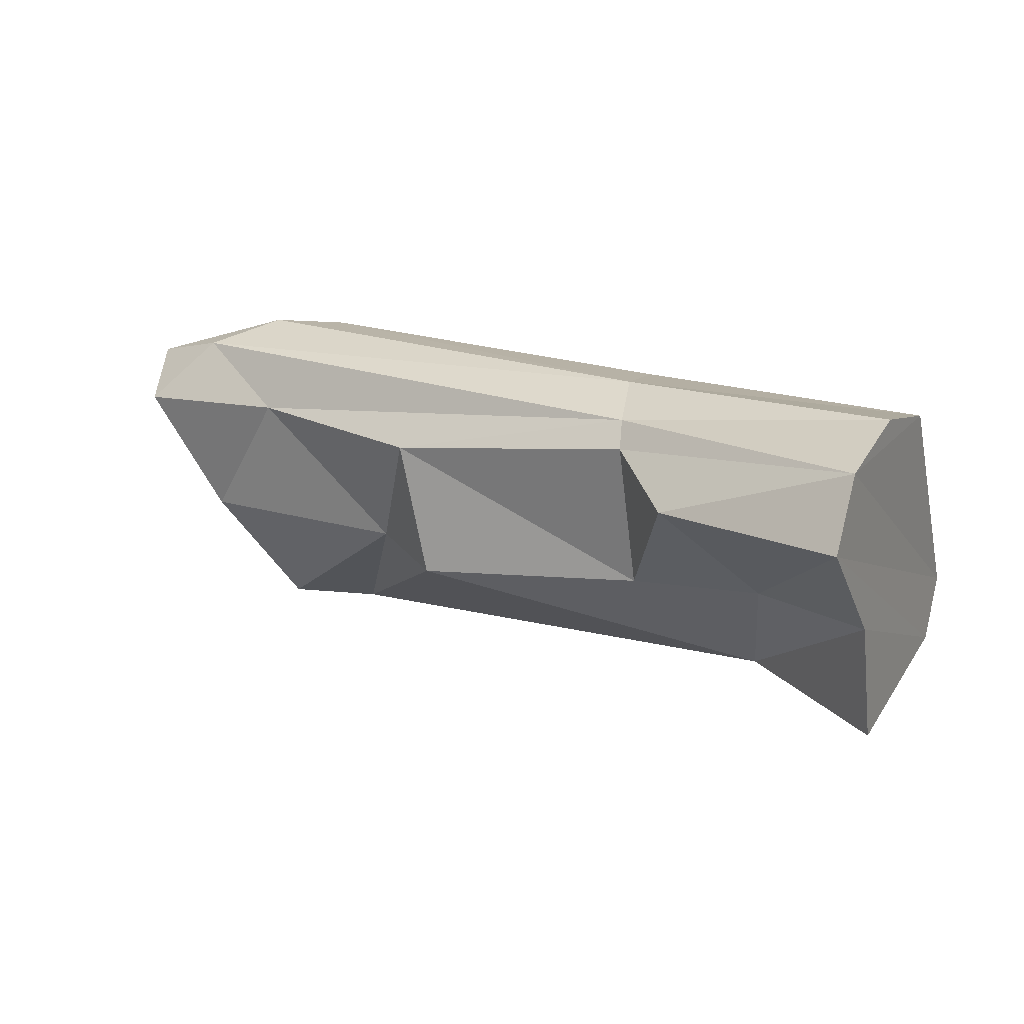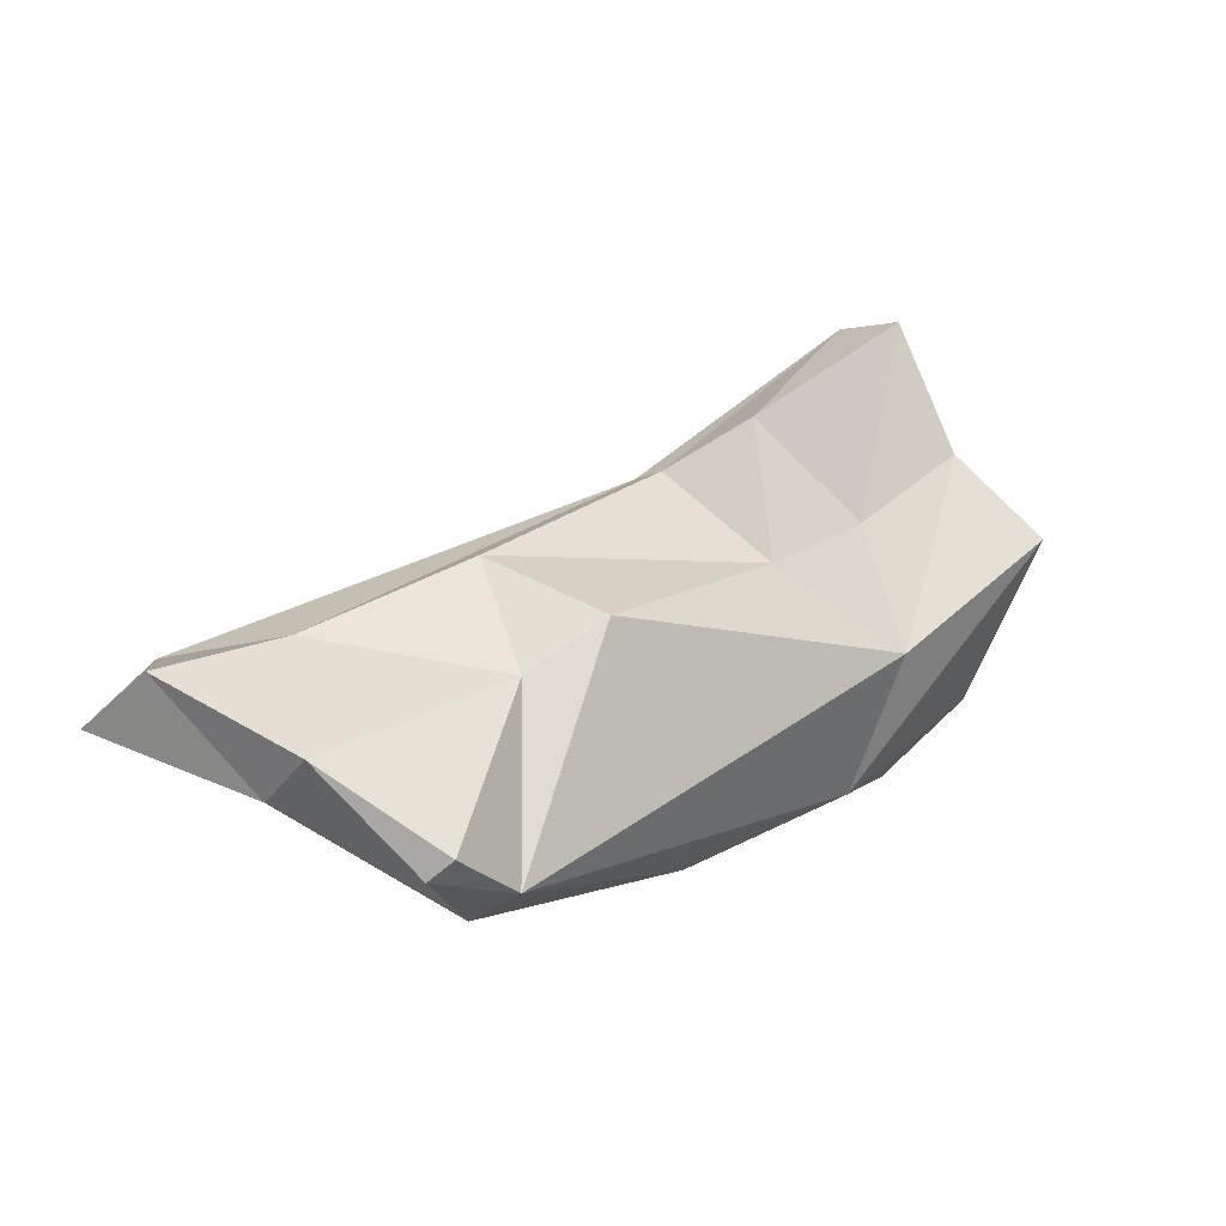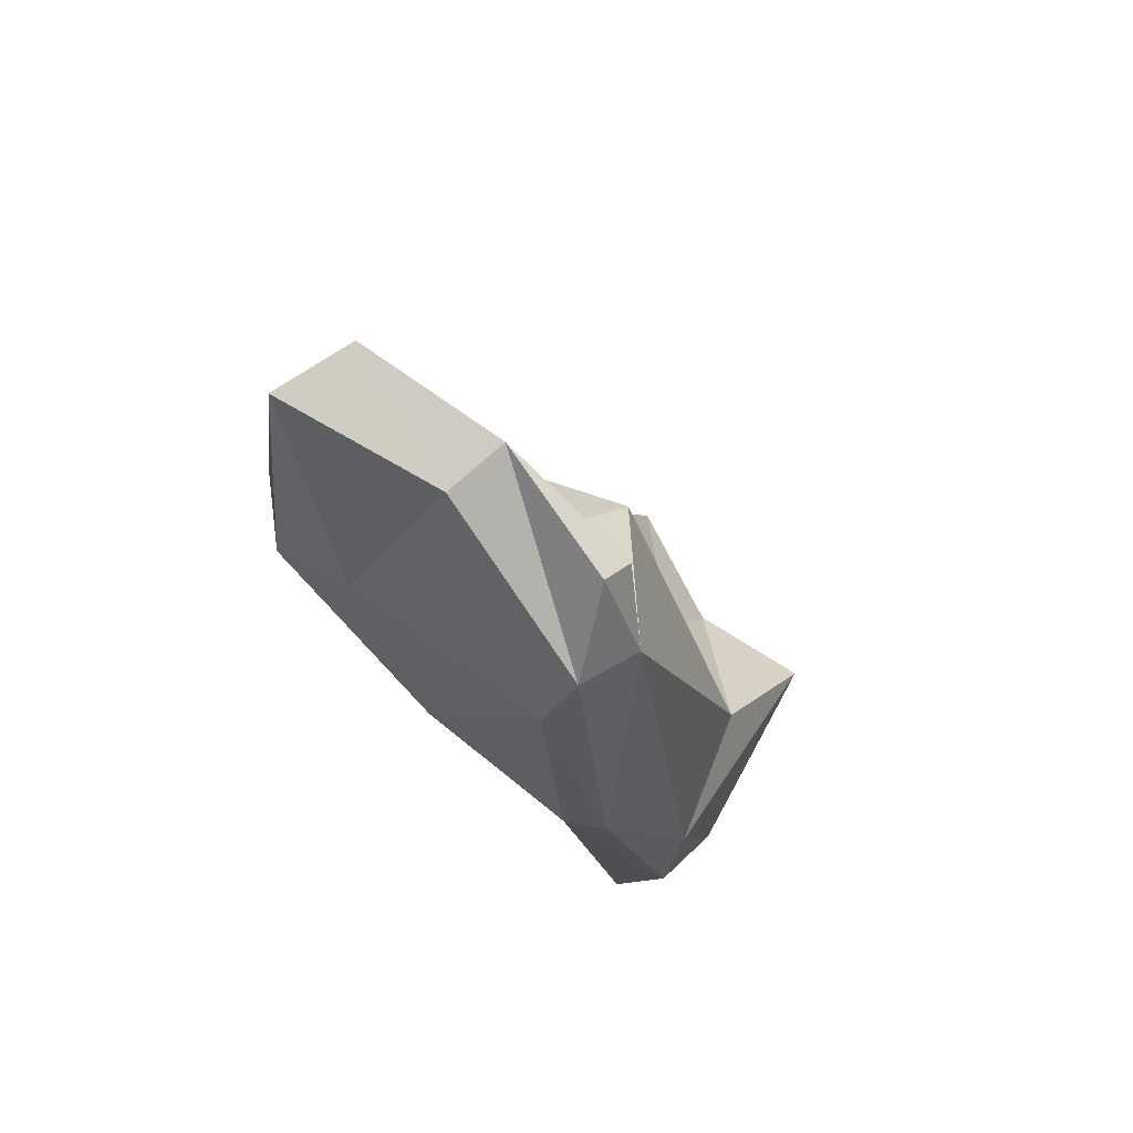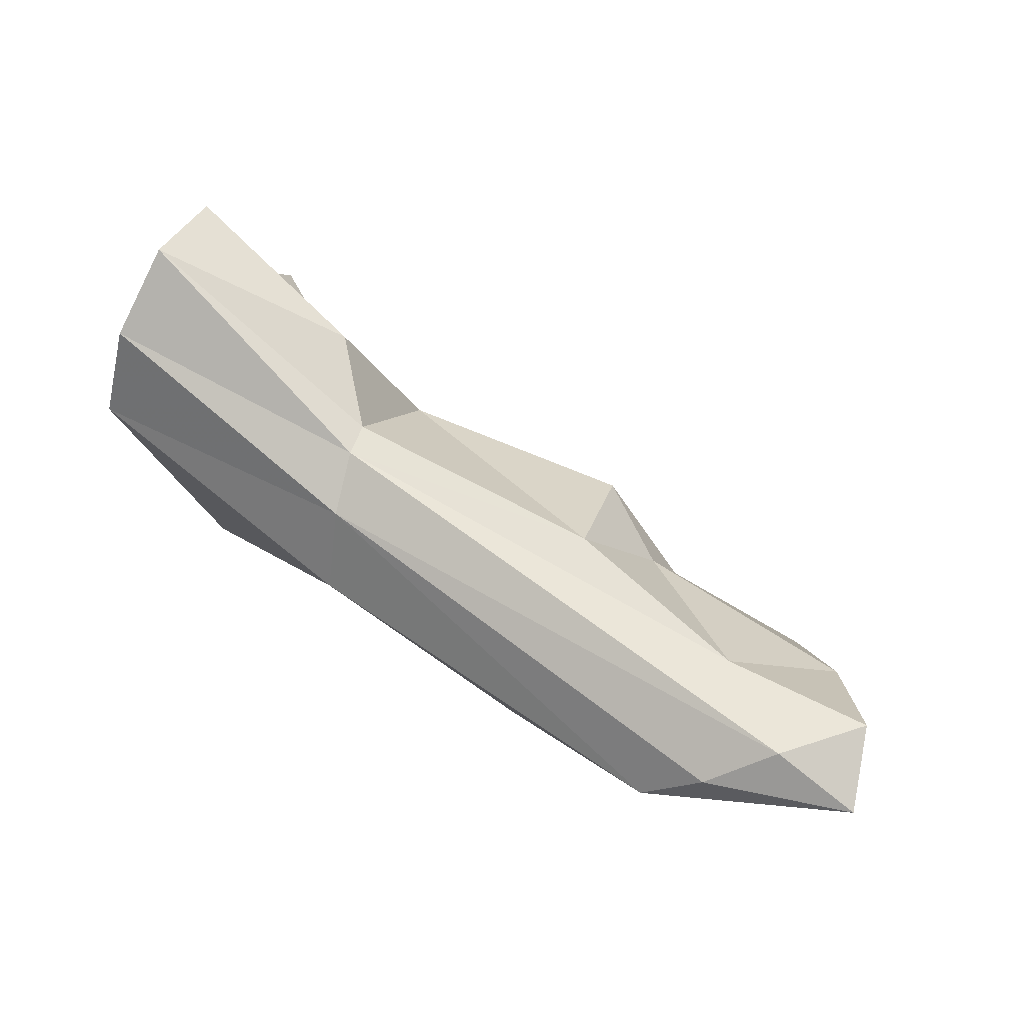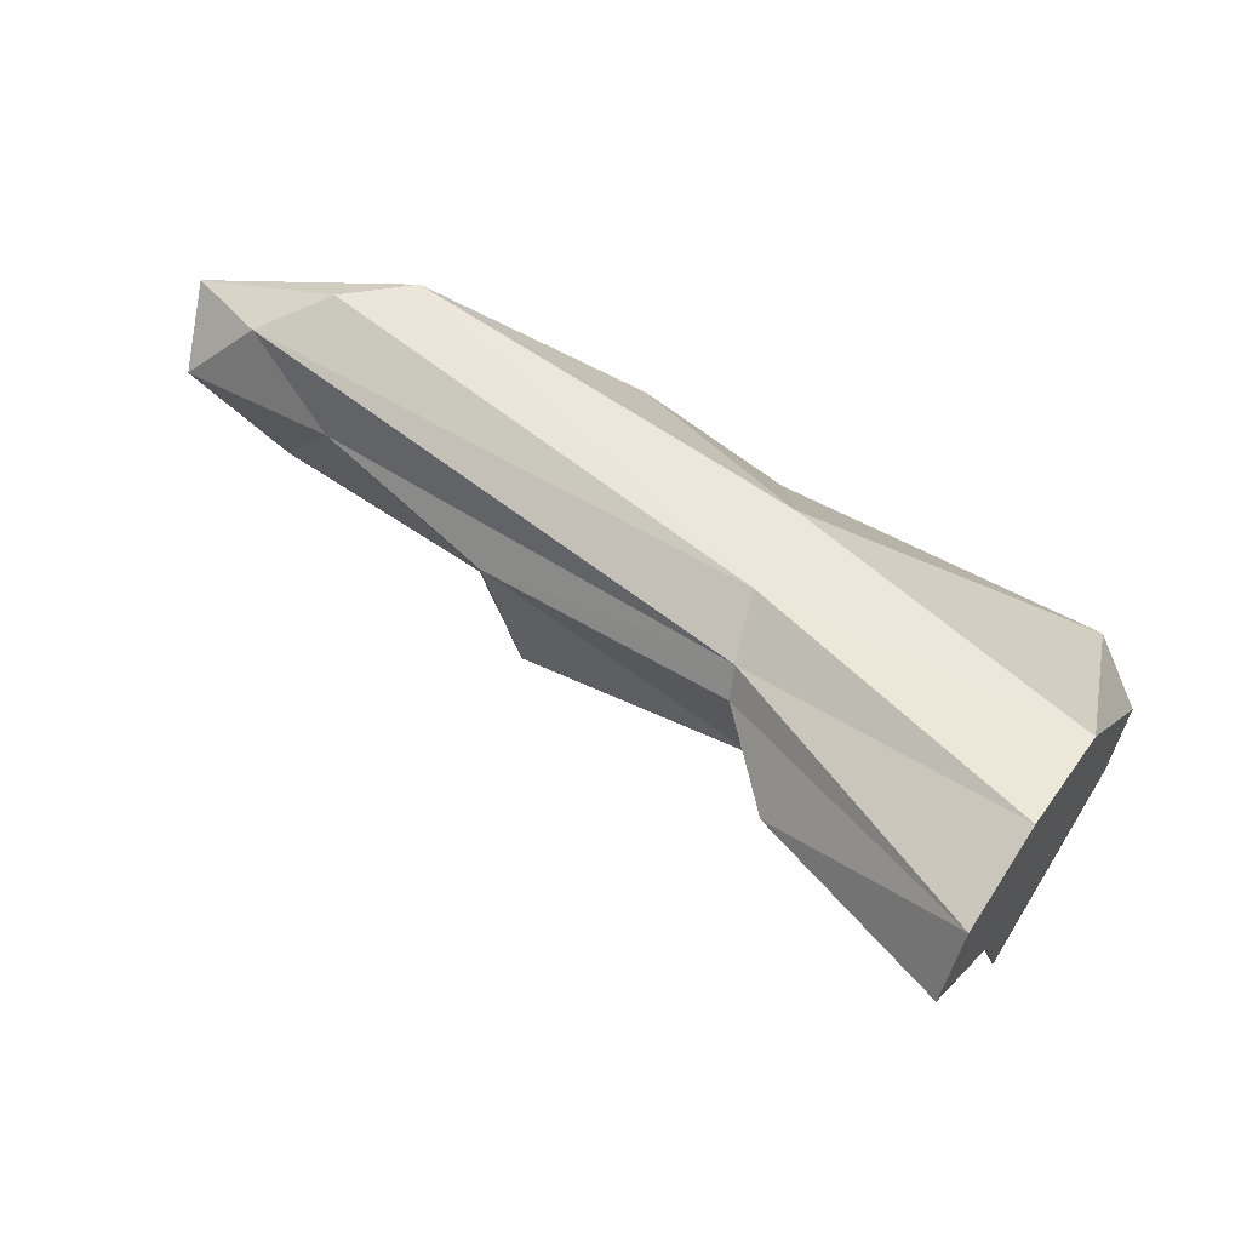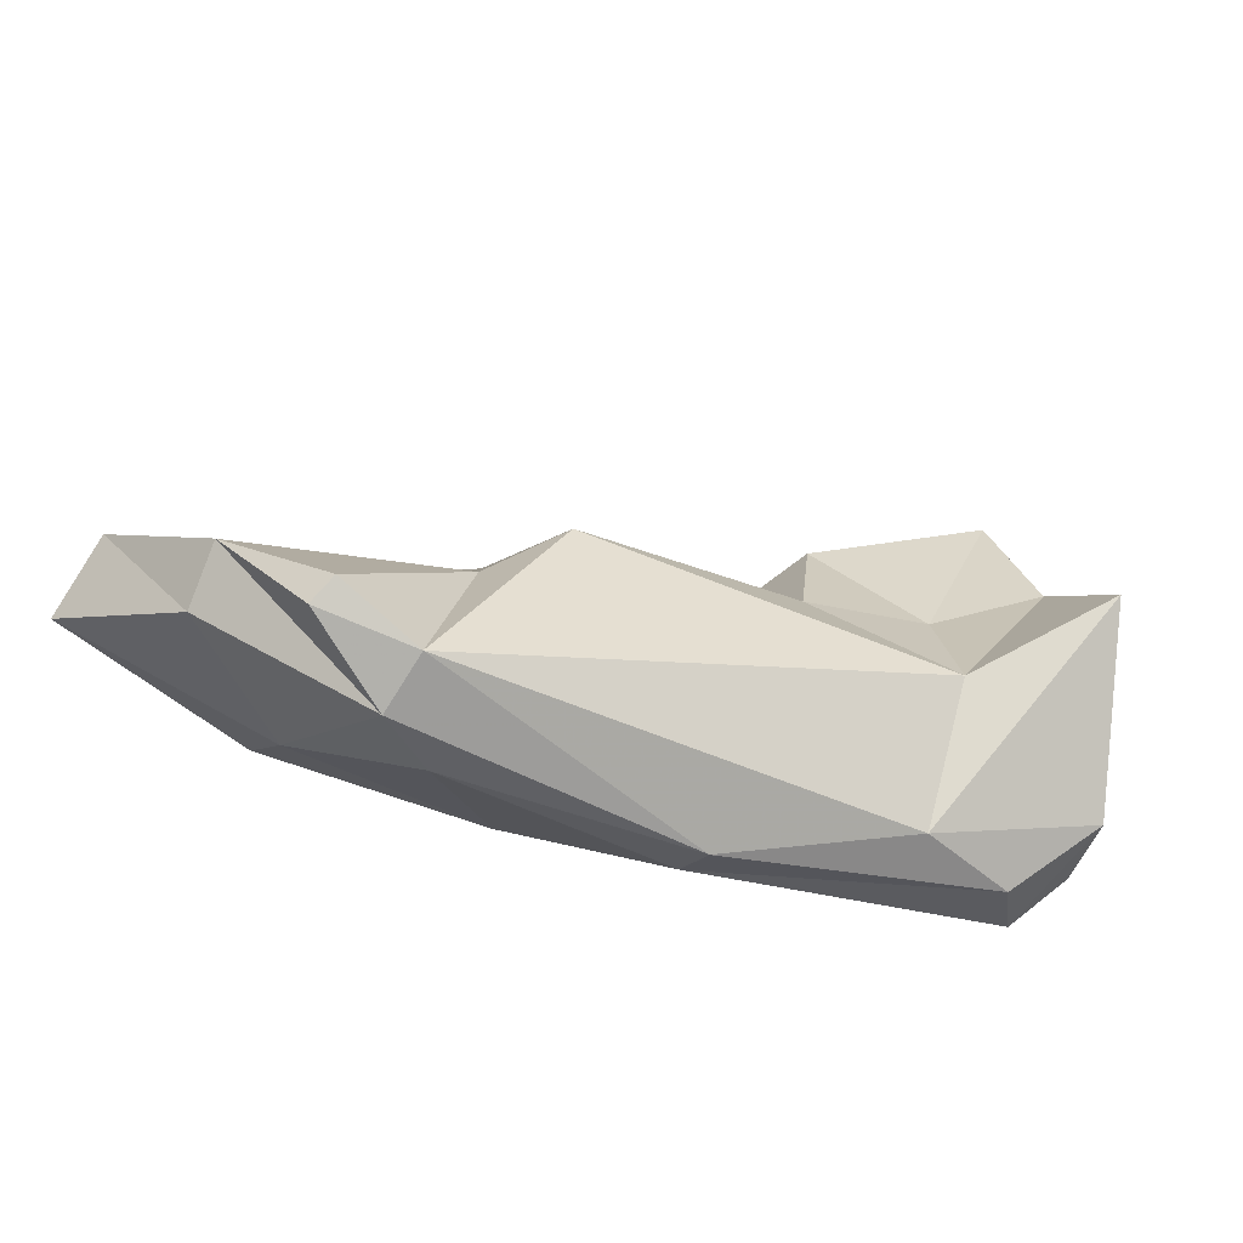
<metadata>
{"format":"obj","ext":"obj","renderer":"f3d","projection":"perspective","resolution":1024,"background":"white","views":[{"elev":-5.5,"azim":-162.9,"up":"+Z"},{"elev":9.6,"azim":125.5,"up":"+Y"},{"elev":-25.6,"azim":93.1,"up":"+Y"},{"elev":43.5,"azim":22.3,"up":"+Y"},{"elev":39.8,"azim":-156.0,"up":"+Z"},{"elev":-40.4,"azim":146.5,"up":"+Y"}]}
</metadata>
<code>
v 256.7 207.9 65.5
v 257.1 208.4 63.62
v 257.1 217 69.31
v 257.8 219.2 67.6
v 258 215.7 63.6
v 258.3 219.4 65.38
v 258.3 213.5 60.63
v 265.1 215.2 69.88
v 259.3 206.2 65.06
v 261.3 214 64.76
v 256.5 214.1 69.8
v 263.6 217 66.92
v 258 206.5 66.56
v 262.4 206.5 64.4
v 265.1 215.5 68.97
v 265.2 213.9 71.23
v 265.2 213.3 65.24
v 262.1 210.6 62.85
v 270.9 207.3 71.15
v 265.1 211.4 71.86
v 267.6 205.1 66.52
v 267.6 205.3 67.72
v 272.5 214 69.49
v 278.1 210.9 74.42
v 272.1 212.8 65.71
v 276.3 209.6 74.47
v 279.9 212 73.55
v 276.2 206.7 65.36
v 274 211.4 67.05
v 277.7 212.5 71.19
v 274.5 205.6 67.91
v 278.5 208 65.51
v 276.3 205.7 66.89
v 278.8 207.4 66.15
v 276.3 208.6 72.58
v 280.2 209.1 69.78
v 280.3 210.3 68.39
v 282 212.2 71.78
v 282.3 210.7 73.69
g foo
f 1 2 13
f 9 13 2
f 2 7 14
f 9 22 13
f 14 9 2
f 18 14 7
f 21 9 14
f 21 22 9
f 28 14 18
f 21 14 28
f 22 21 31
f 33 31 21
f 33 21 28
f 34 28 32
f 34 33 28
f 20 11 13
f 18 5 10
f 5 18 7
f 20 13 22
f 10 17 18
f 22 19 20
f 22 31 19
f 17 25 18
f 25 28 18
f 35 19 31
f 29 28 25
f 35 31 33
f 28 29 32
f 36 35 33
f 36 33 37
f 37 33 34
f 32 37 34
f 32 29 37
f 10 5 6
f 10 6 12
f 17 12 15
f 10 12 17
f 15 23 17
f 26 20 19
f 25 17 23
f 19 35 26
f 23 29 25
f 30 29 23
f 39 26 35
f 39 35 36
f 38 37 30
f 30 37 29
f 39 36 38
f 36 37 38
f 4 3 8
f 3 11 16
f 4 12 6
f 16 11 20
f 3 16 8
f 4 8 15
f 4 15 12
f 15 8 23
f 16 20 26
f 16 24 27
f 16 27 8
f 16 26 24
f 8 30 23
f 8 27 30
f 24 39 27
f 24 26 39
f 27 38 30
f 27 39 38
f 1 13 11
f 5 7 2
f 6 5 2
f 6 2 1
f 4 6 1
f 4 1 11
f 3 4 11
g

</code>
